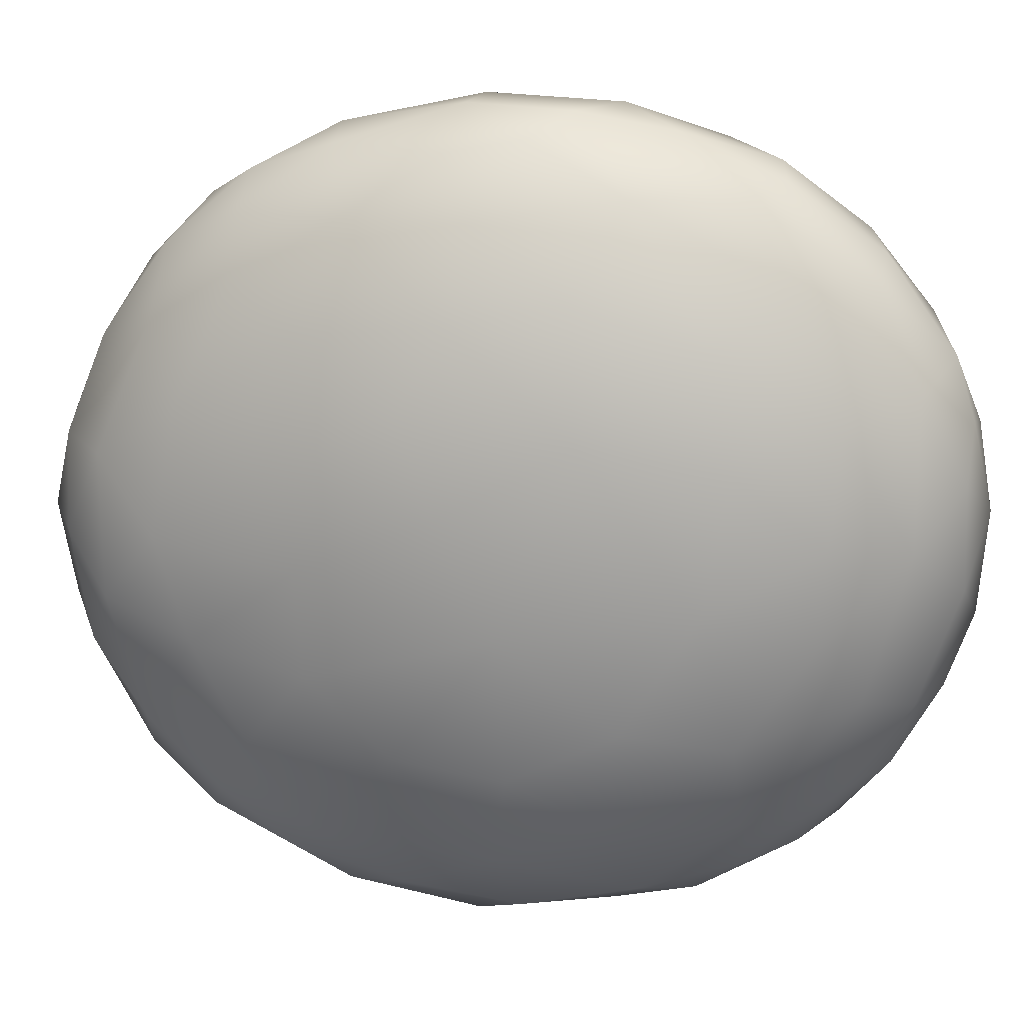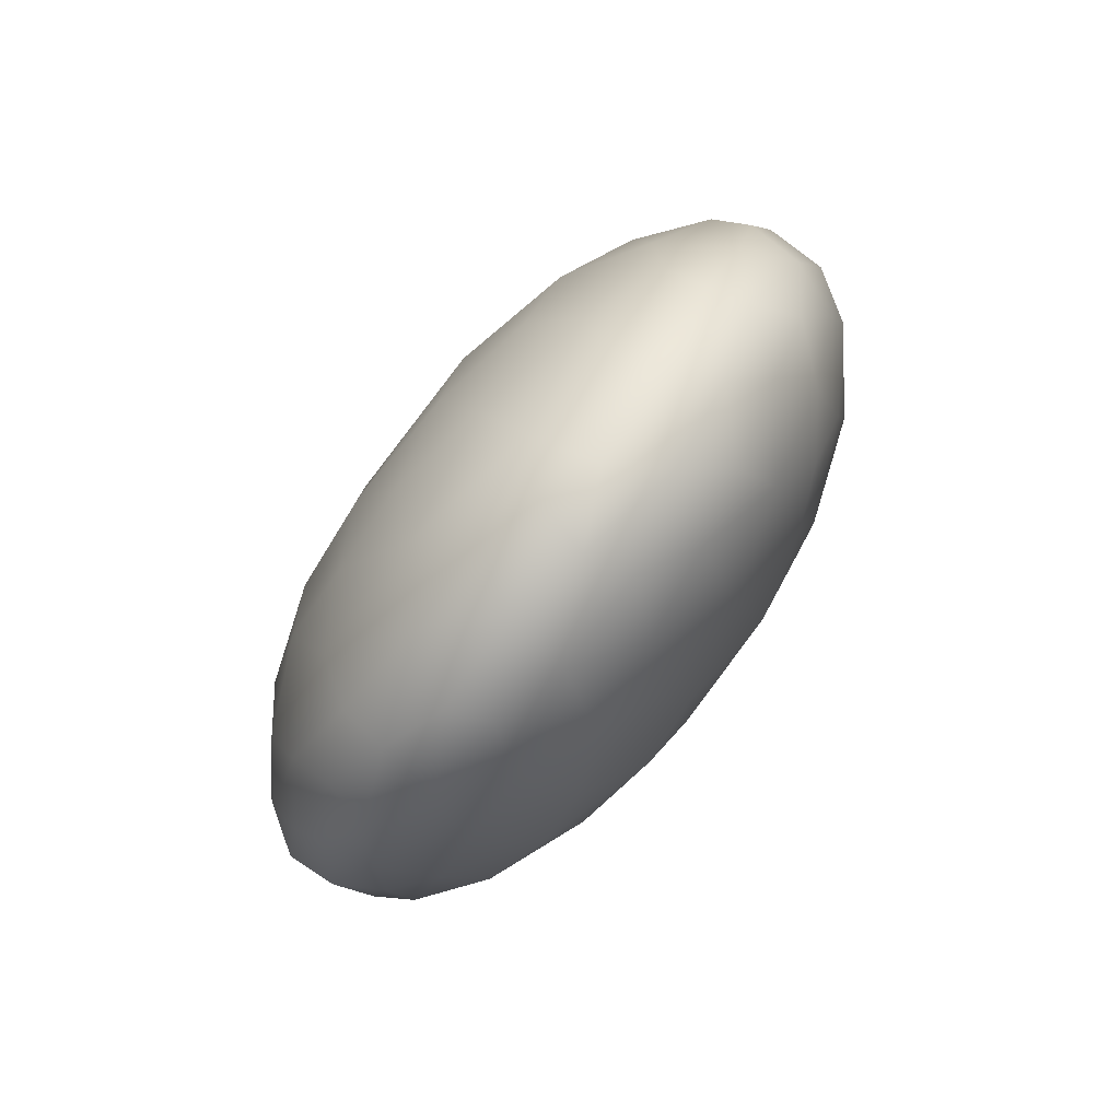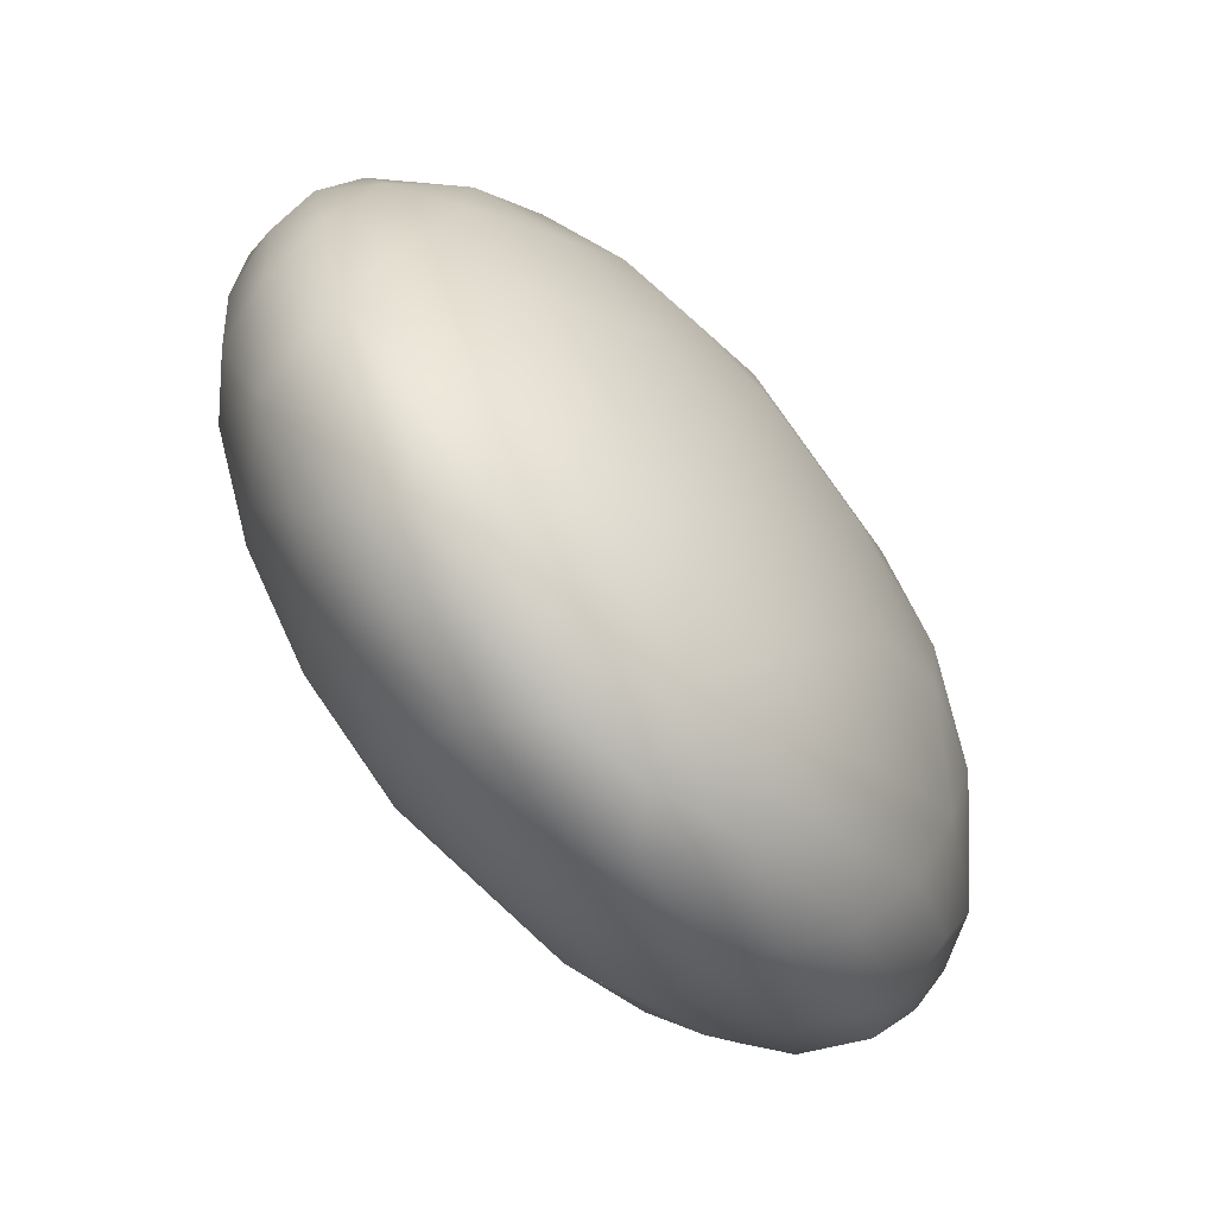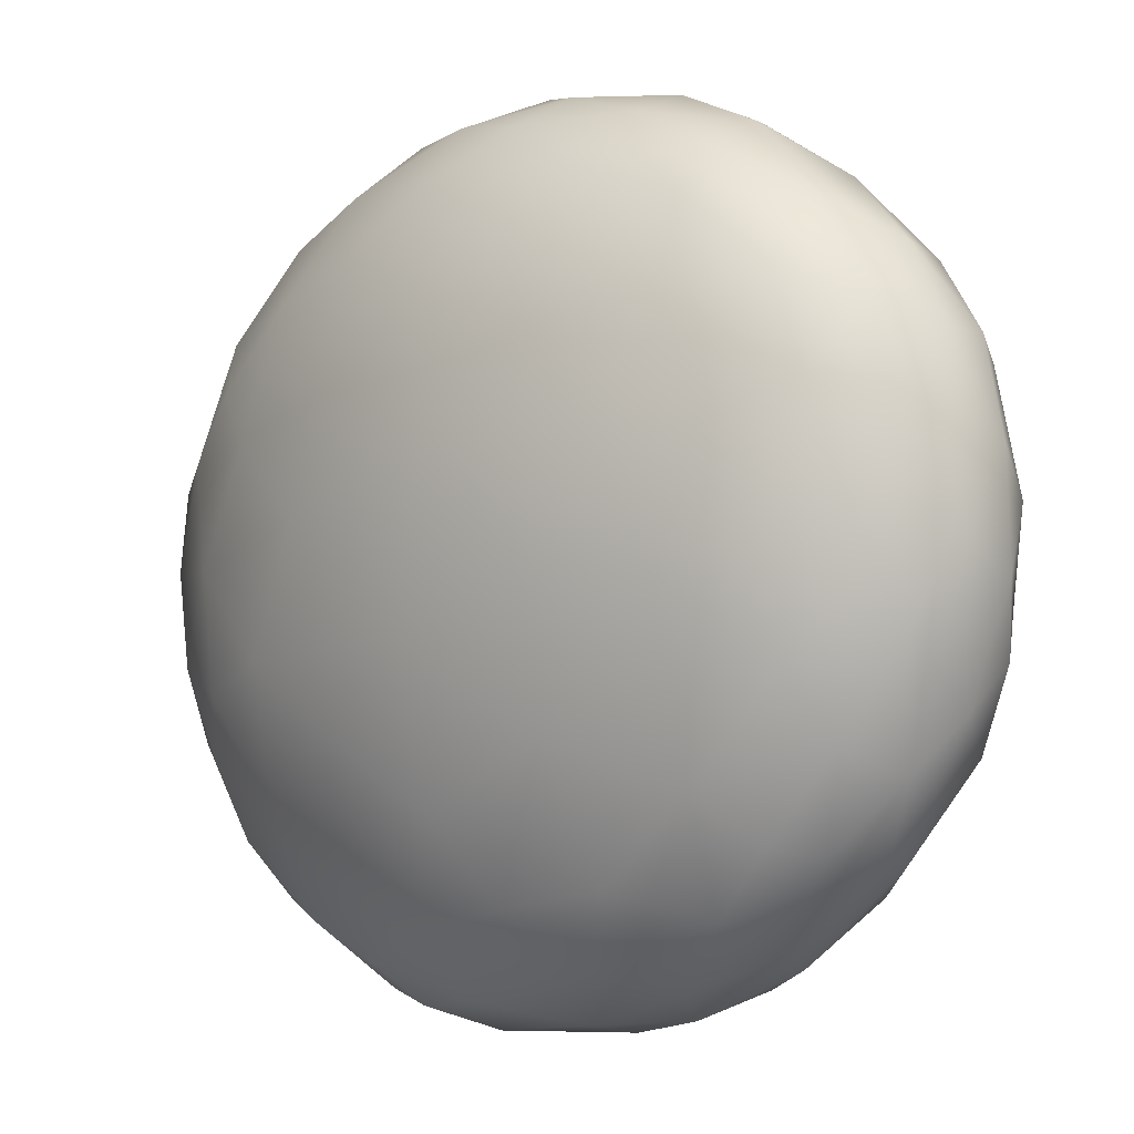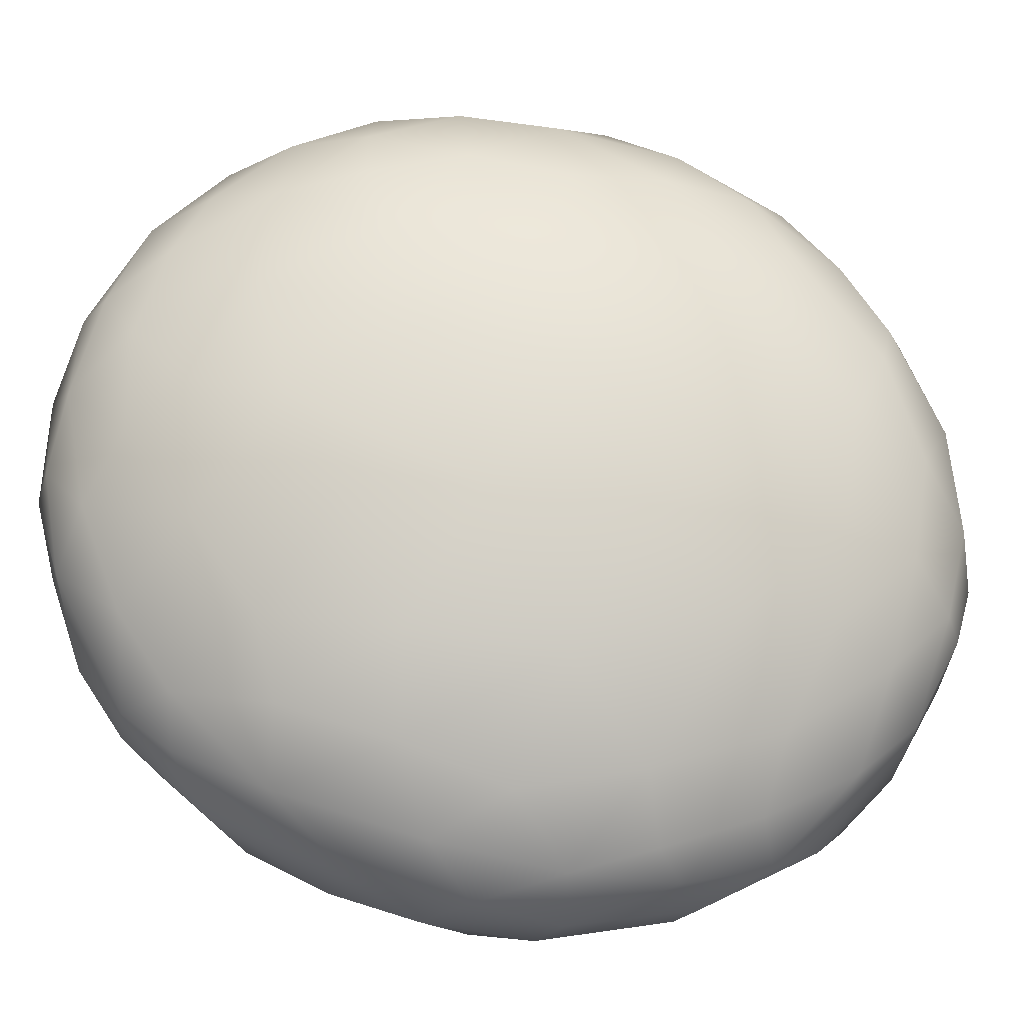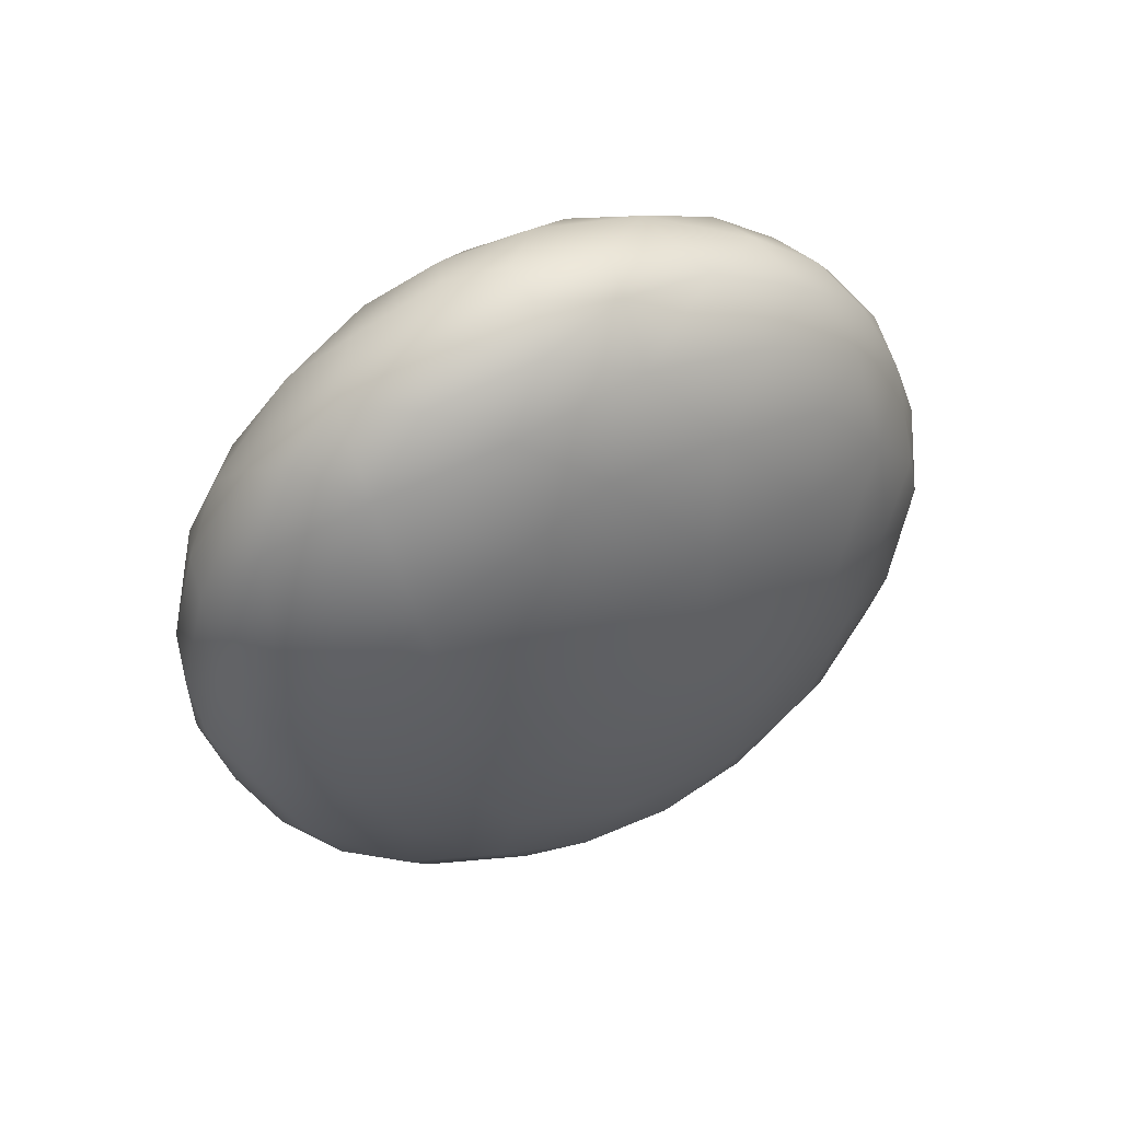
<metadata>
{"format":"obj","ext":"obj","renderer":"f3d","projection":"perspective","resolution":1024,"background":"white","views":[{"elev":48.5,"azim":90.6,"up":"+Y"},{"elev":-75.0,"azim":175.2,"up":"+Z"},{"elev":-15.9,"azim":12.4,"up":"+Y"},{"elev":-41.9,"azim":-51.0,"up":"+Y"},{"elev":-49.0,"azim":-107.0,"up":"+Y"},{"elev":64.0,"azim":95.0,"up":"+Z"}]}
</metadata>
<code>
v -3.009 -66.74 1505
v -2.964 -67 1505
v -2.878 -66.9 1505
v -3.349 -67.39 1507
v -3.171 -67.49 1507
v -3.269 -67.48 1507
v -3.913 -66.09 1507
v -3.963 -65.91 1507
v -3.813 -65.95 1507
v -3.906 -65.78 1507
v -3.863 -65.66 1507
v -3.745 -65.79 1507
v -2.693 -67.3 1506
v -2.714 -67.24 1507
v -2.663 -67.06 1507
v -2.98 -66.19 1506
v -2.85 -66.42 1506
v -2.861 -66.31 1506
v -3.061 -66.01 1506
v -3.186 -66.13 1507
v -3.02 -66.33 1507
v -3.195 -66.4 1507
v -3.031 -66.26 1505
v -3.166 -65.97 1506
v -3.067 -66.43 1505
v -3.2 -66.19 1505
v -3.292 -65.97 1505
v -2.836 -66.6 1506
v -2.901 -66.69 1505
v -3.128 -67.17 1507
v -3.168 -67.29 1507
v -3.259 -67.07 1508
v -3.456 -67.06 1508
v -3.416 -67.23 1507
v -3.535 -67.27 1507
v -3.195 -67.4 1507
v -3.396 -66.85 1508
v -3.579 -66.85 1508
v -3.678 -66.87 1508
v -3.636 -67.06 1507
v -3.612 -66.68 1508
v -3.505 -66.62 1508
v -3.777 -66.65 1508
v -3.693 -66.45 1508
v -3.881 -66.38 1508
v -3.72 -66.19 1508
v -3.264 -65.8 1506
v -3.405 -65.74 1506
v -3.578 -65.59 1506
v -3.606 -65.62 1506
v -3.236 -66.86 1508
v -3.379 -66.58 1508
v -3.565 -66.4 1508
v -3.61 -66.02 1507
v -3.059 -66.97 1507
v -3.202 -66.64 1508
v -3.422 -66.33 1508
v -3.373 -66.12 1507
v -3.026 -66.61 1507
v -3.746 -65.55 1506
v -3.543 -65.64 1507
v -3.733 -65.58 1507
v -3.025 -66.14 1507
v -3.196 -65.96 1507
v -3.398 -65.88 1507
v -3.342 -65.79 1507
v -3.349 -65.72 1506
v -3.106 -65.96 1506
v -2.851 -66.39 1507
v -3.56 -65.87 1507
v -3.622 -65.7 1507
v -2.861 -67.1 1506
v -2.77 -66.89 1506
v -2.778 -67.11 1506
v -2.726 -66.66 1506
v -2.689 -66.93 1506
v -2.708 -67.12 1506
v -2.726 -66.6 1506
v -2.655 -66.9 1506
v -2.673 -67.19 1506
v -3.01 -67.55 1506
v -3.167 -67.53 1507
v -2.98 -67.53 1507
v -3.055 -67.46 1507
v -2.951 -67.42 1507
v -2.973 -67.25 1507
v -2.857 -67.49 1507
v -2.814 -67.36 1507
v -2.817 -67.21 1507
v -2.772 -67.44 1507
v -2.993 -67.14 1506
v -2.876 -67.31 1506
v -3.025 -67.26 1506
v -3.092 -67.39 1506
v -2.972 -67.48 1506
v -3.151 -67.5 1506
v -2.858 -67.51 1506
v -2.75 -67.3 1506
v -2.792 -67.41 1506
v -2.887 -66.58 1507
v -2.897 -67.06 1507
v -2.876 -66.84 1507
v -2.759 -66.75 1507
v -2.767 -67.04 1507
v -2.697 -66.76 1506
v -3.495 -66.93 1506
v -3.766 -66.71 1506
v -3.691 -66.94 1506
v -3.753 -65.83 1506
v -3.645 -66.02 1505
v -3.631 -65.81 1506
v -3.435 -67.39 1507
v -3.442 -66.21 1505
v -3.47 -66.01 1505
v -3.334 -66.1 1505
v -3.278 -66.37 1505
v -3.269 -66.63 1505
v -3.146 -66.61 1505
v -3.752 -67.09 1507
v -3.879 -66.86 1507
v -3.731 -67.06 1507
v -3.808 -66.83 1507
v -4.009 -66.58 1507
v -3.922 -66.58 1507
v -3.498 -65.79 1506
v -3.704 -65.64 1506
v -3.959 -66.79 1507
v -4.045 -66.35 1507
v -4.03 -66.2 1507
v -4.071 -66.03 1507
v -4.084 -66.52 1507
v -4.139 -66.29 1507
v -4.147 -66.13 1507
v -4.086 -65.87 1507
v -4.154 -65.95 1507
v -4.134 -65.79 1507
v -4.18 -65.99 1507
v -4.147 -66.31 1507
v -4.163 -66.06 1506
v -3.845 -65.54 1506
v -4.111 -66 1506
v -4.126 -65.79 1506
v -4.057 -65.74 1506
v -3.968 -65.61 1506
v -4.069 -65.66 1507
v -3.801 -65.56 1506
v -4.018 -65.89 1506
v -3.961 -65.72 1506
v -3.819 -65.67 1506
v -3.891 -65.83 1506
v -3.806 -66.03 1506
v -4.027 -65.73 1507
v -3.925 -65.58 1507
v -3.141 -66.86 1505
v -3.569 -66.26 1505
v -3.732 -66.21 1505
v -3.425 -66.49 1505
v -3.229 -67.03 1506
v -3.627 -66.44 1505
v -3.521 -66.69 1505
v -3.336 -66.79 1505
v -3.667 -66.63 1506
v -3.331 -67.45 1506
v -3.613 -67.23 1507
v -3.855 -66.96 1507
v -3.338 -67.38 1506
v -3.538 -67.2 1506
v -3.808 -66.92 1506
v -4.018 -66.65 1507
v -3.425 -67.14 1506
v -3.163 -67.2 1506
v -3.291 -67.29 1506
v -4.103 -66.34 1506
v -4.02 -66.28 1506
v -3.965 -66.56 1506
v -3.847 -66.41 1506
v -3.916 -66.1 1506
v -4.034 -66.08 1506
g grp1
f 3 2 1
f 6 5 4
f 9 8 7
f 12 11 10
f 15 14 13
f 18 17 16
f 18 16 19
f 22 21 20
f 23 16 17
f 16 23 24
f 26 23 25
f 26 27 23
f 24 23 27
f 28 23 17
f 25 23 28
f 28 29 25
f 1 25 29
f 3 1 29
f 32 31 30
f 33 31 32
f 34 31 33
f 4 34 35
f 31 34 36
f 4 36 34
f 4 5 36
f 37 33 32
f 38 33 37
f 39 33 38
f 39 40 33
f 41 38 37
f 42 41 37
f 38 43 39
f 41 43 38
f 44 41 42
f 43 41 44
f 45 43 44
f 46 45 44
f 7 45 46
f 24 19 16
f 24 47 19
f 47 24 48
f 27 48 24
f 48 49 47
f 50 49 48
f 7 46 9
f 51 37 32
f 52 37 51
f 52 42 37
f 53 42 52
f 42 53 44
f 53 46 44
f 9 46 54
f 56 51 55
f 56 52 51
f 56 57 52
f 57 53 52
f 46 57 54
f 53 57 46
f 57 58 54
f 22 56 59
f 22 57 56
f 22 58 57
f 22 20 58
f 61 49 60
f 62 61 60
f 63 20 21
f 64 20 63
f 64 66 65
f 61 66 67
f 67 49 61
f 67 47 49
f 68 66 64
f 68 64 63
f 68 67 66
f 68 47 67
f 69 68 63
f 19 47 68
f 19 68 18
f 65 58 20
f 70 58 65
f 70 54 58
f 12 10 9
f 54 12 9
f 64 65 20
f 70 12 54
f 71 11 12
f 71 65 66
f 61 71 66
f 65 71 70
f 62 11 71
f 61 62 71
f 72 2 3
f 73 29 28
f 73 3 29
f 74 3 73
f 74 72 3
f 75 17 18
f 75 76 28
f 17 75 28
f 28 76 73
f 73 77 74
f 76 77 73
f 79 75 78
f 76 75 79
f 80 76 79
f 76 80 77
f 79 15 80
f 83 82 81
f 84 5 83
f 82 5 6
f 83 5 82
f 84 31 36
f 84 36 5
f 31 84 85
f 86 30 31
f 30 86 55
f 85 83 87
f 83 85 84
f 88 85 87
f 88 86 85
f 31 85 86
f 88 89 86
f 88 87 90
f 14 89 88
f 13 88 90
f 14 88 13
f 72 91 2
f 91 72 92
f 92 93 91
f 95 94 92
f 81 96 95
f 97 81 95
f 97 83 81
f 74 92 72
f 98 92 74
f 98 99 92
f 97 95 99
f 97 87 83
f 97 90 87
f 80 98 77
f 74 77 98
f 80 99 98
f 13 99 80
f 99 90 97
f 13 90 99
f 22 59 21
f 55 51 32
f 55 32 30
f 59 56 55
f 59 100 21
f 86 101 55
f 101 102 55
f 102 100 59
f 102 104 103
f 102 103 100
f 89 104 101
f 86 89 101
f 104 102 101
f 104 15 103
f 14 104 89
f 14 15 104
f 78 75 18
f 79 78 105
f 105 15 79
f 105 103 15
f 68 69 18
f 69 105 78
f 103 105 69
f 69 100 103
f 21 69 63
f 69 21 100
f 18 69 78
f 55 102 59
f 92 99 95
f 80 15 13
f 70 71 12
f 33 40 34
f 10 8 9
f 108 107 106
f 111 110 109
f 6 112 82
f 114 113 110
f 114 115 113
f 27 26 115
f 116 113 115
f 26 25 116
f 116 115 26
f 118 117 116
f 25 1 118
f 121 120 119
f 121 40 122
f 40 35 34
f 35 121 119
f 112 35 119
f 112 4 35
f 112 6 4
f 122 120 121
f 40 39 122
f 122 123 120
f 122 124 123
f 39 43 122
f 43 124 122
f 43 45 124
f 111 114 110
f 115 114 27
f 114 125 27
f 111 125 114
f 125 48 27
f 126 50 125
f 126 125 111
f 125 50 48
f 120 123 127
f 124 128 123
f 128 124 45
f 129 45 7
f 130 7 8
f 7 130 129
f 123 131 127
f 132 131 123
f 128 132 123
f 128 133 132
f 129 133 128
f 129 130 133
f 135 130 134
f 135 133 130
f 137 135 136
f 137 133 135
f 132 137 138
f 137 139 138
f 132 133 137
f 49 140 60
f 142 141 139
f 142 143 141
f 144 143 142
f 144 142 145
f 144 140 146
f 49 146 140
f 126 146 50
f 146 49 50
f 143 147 141
f 143 148 147
f 148 143 144
f 144 149 148
f 146 149 144
f 146 126 149
f 111 149 126
f 148 150 147
f 149 150 148
f 149 109 150
f 111 109 149
f 109 110 151
f 142 139 137
f 137 136 142
f 136 145 142
f 134 136 135
f 134 152 136
f 8 134 130
f 8 152 134
f 10 152 8
f 136 152 145
f 152 153 145
f 10 11 152
f 153 144 145
f 153 140 144
f 11 153 152
f 62 153 11
f 60 153 62
f 60 140 153
f 154 2 91
f 2 154 1
f 113 155 110
f 155 156 110
f 116 157 113
f 113 157 155
f 117 157 116
f 118 154 117
f 154 118 1
f 154 91 158
f 155 159 156
f 157 159 155
f 157 161 160
f 160 159 157
f 154 161 117
f 161 157 117
f 161 154 158
f 106 160 161
f 158 106 161
f 159 160 162
f 106 162 160
f 106 107 162
f 119 120 127
f 82 163 96
f 96 81 82
f 112 163 82
f 112 164 163
f 119 164 112
f 165 119 127
f 164 166 163
f 166 164 167
f 165 168 164
f 164 119 165
f 168 165 169
f 164 168 167
f 167 108 170
f 108 167 168
f 91 93 171
f 92 94 93
f 95 96 94
f 166 96 163
f 158 91 171
f 171 93 94
f 94 172 171
f 172 170 171
f 94 166 172
f 166 94 96
f 167 172 166
f 158 170 106
f 170 172 167
f 108 106 170
f 131 138 169
f 169 127 131
f 138 131 132
f 139 173 138
f 141 173 139
f 127 169 165
f 169 138 173
f 174 173 141
f 174 175 173
f 169 175 168
f 173 175 169
f 107 168 175
f 107 108 168
f 156 151 110
f 162 176 159
f 159 176 156
f 162 107 176
f 174 176 175
f 175 176 107
f 151 150 109
f 177 150 151
f 177 151 156
f 177 174 178
f 176 174 177
f 177 147 150
f 177 178 147
f 174 141 178
f 178 141 147
f 177 156 176
f 170 158 171
f 129 128 45
f 35 40 121
f 118 116 25

</code>
